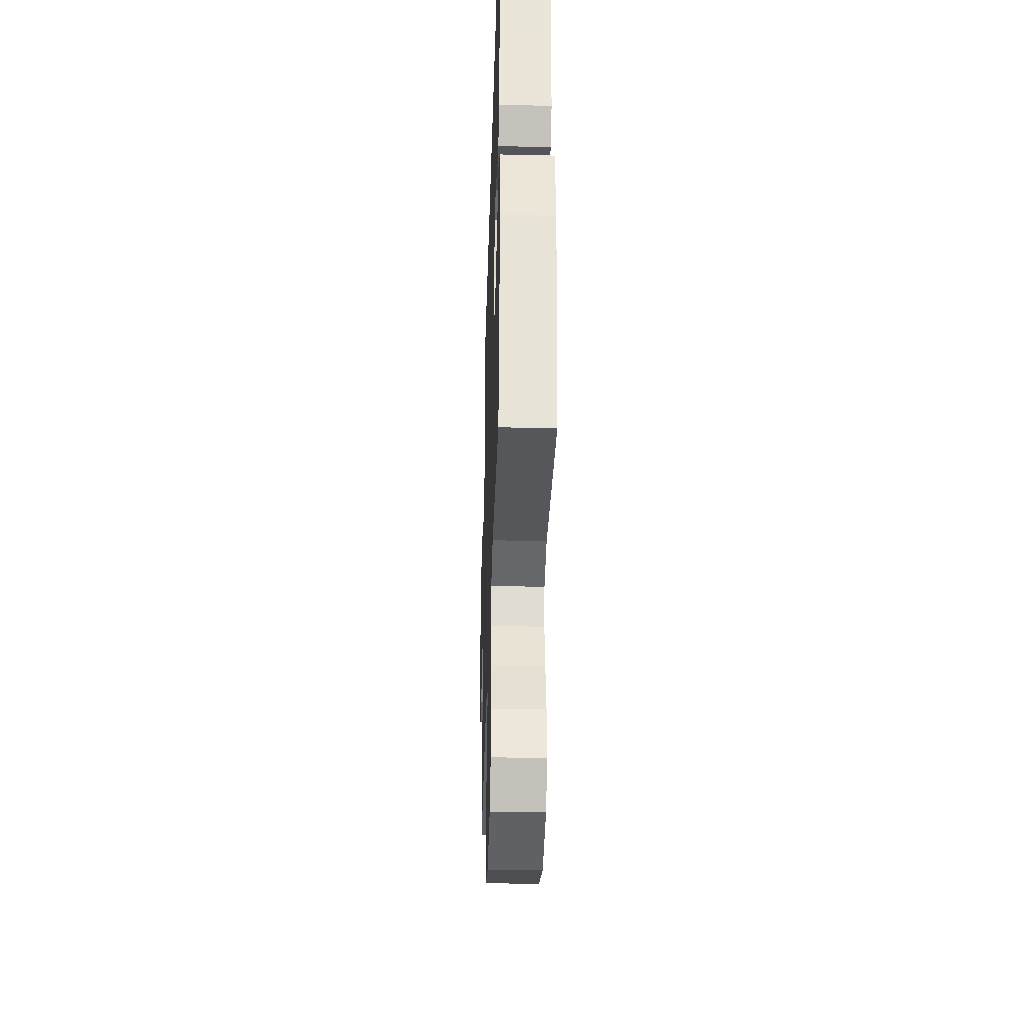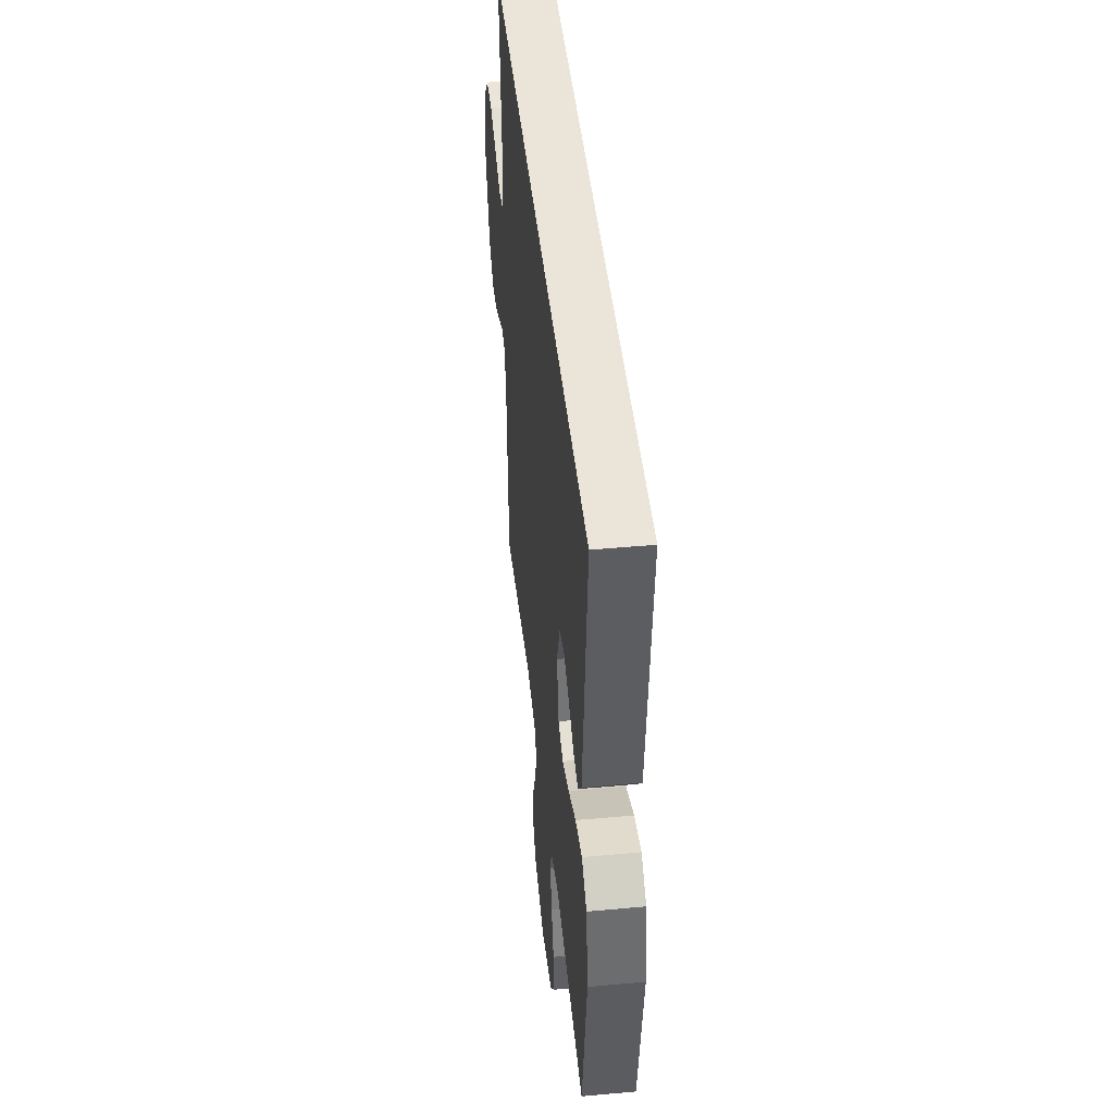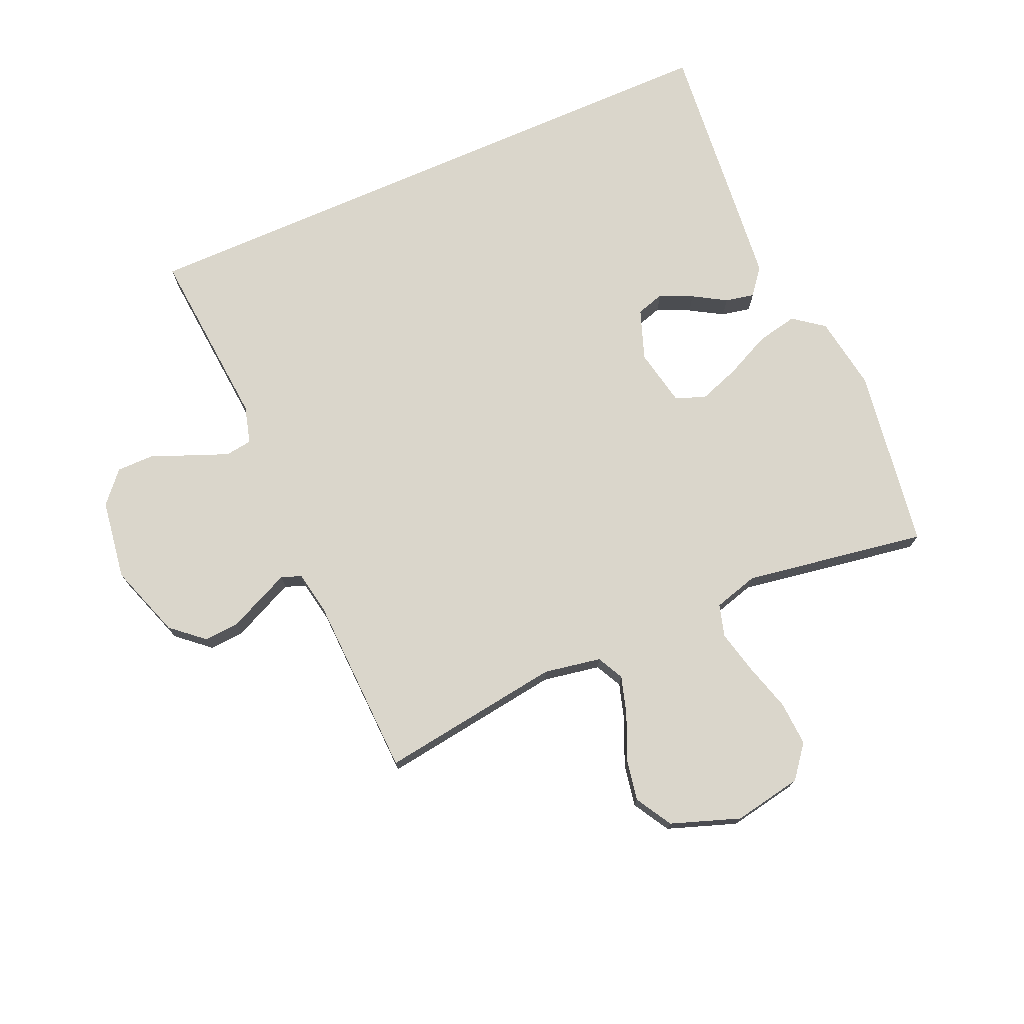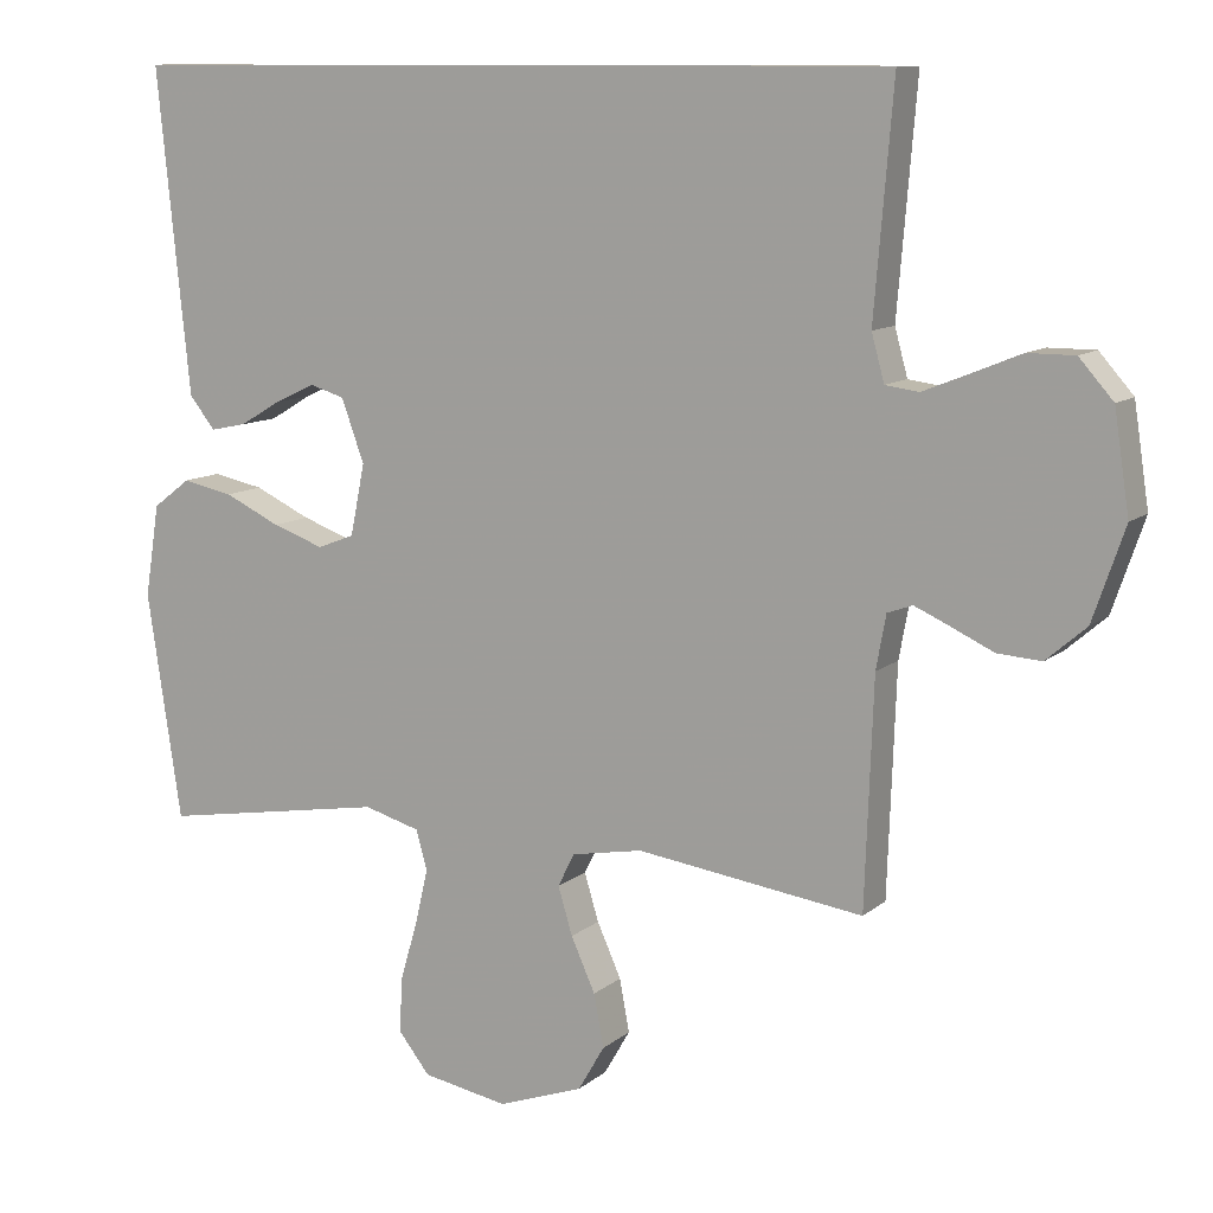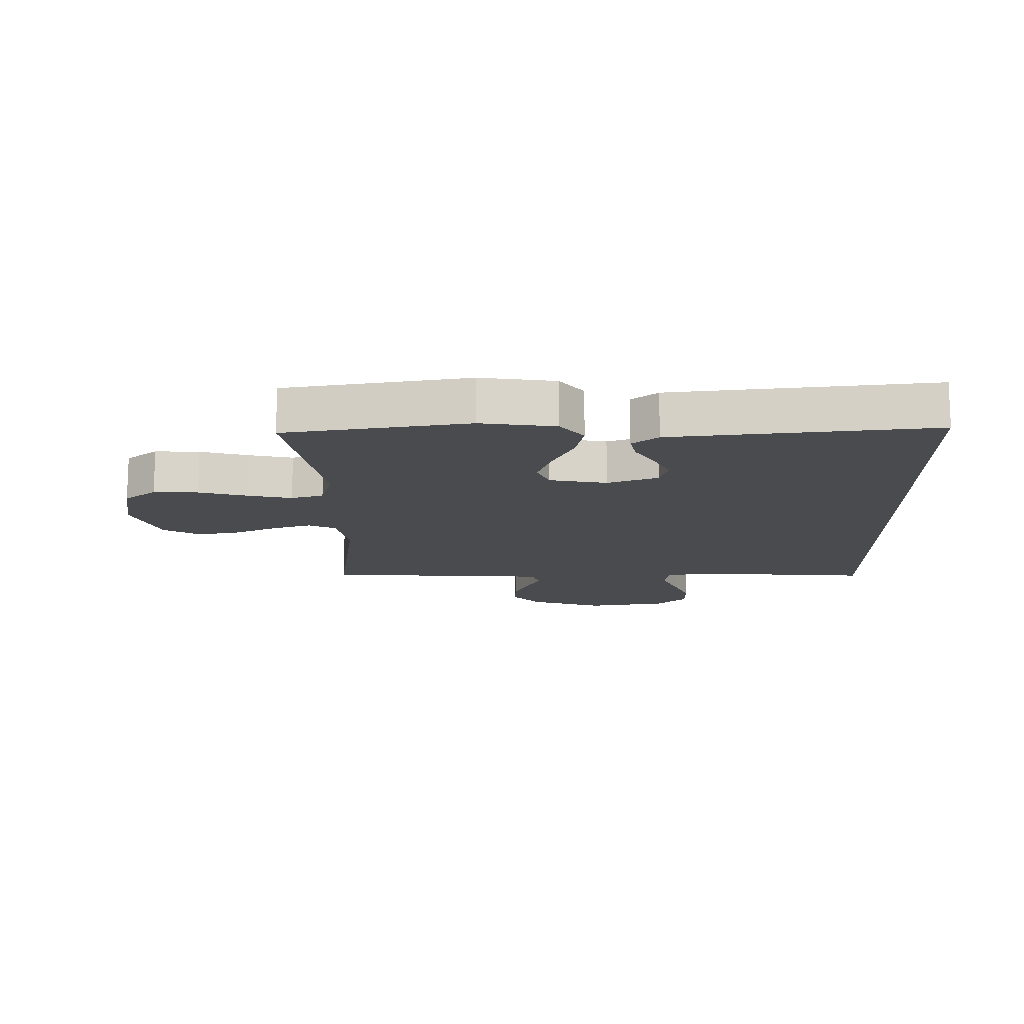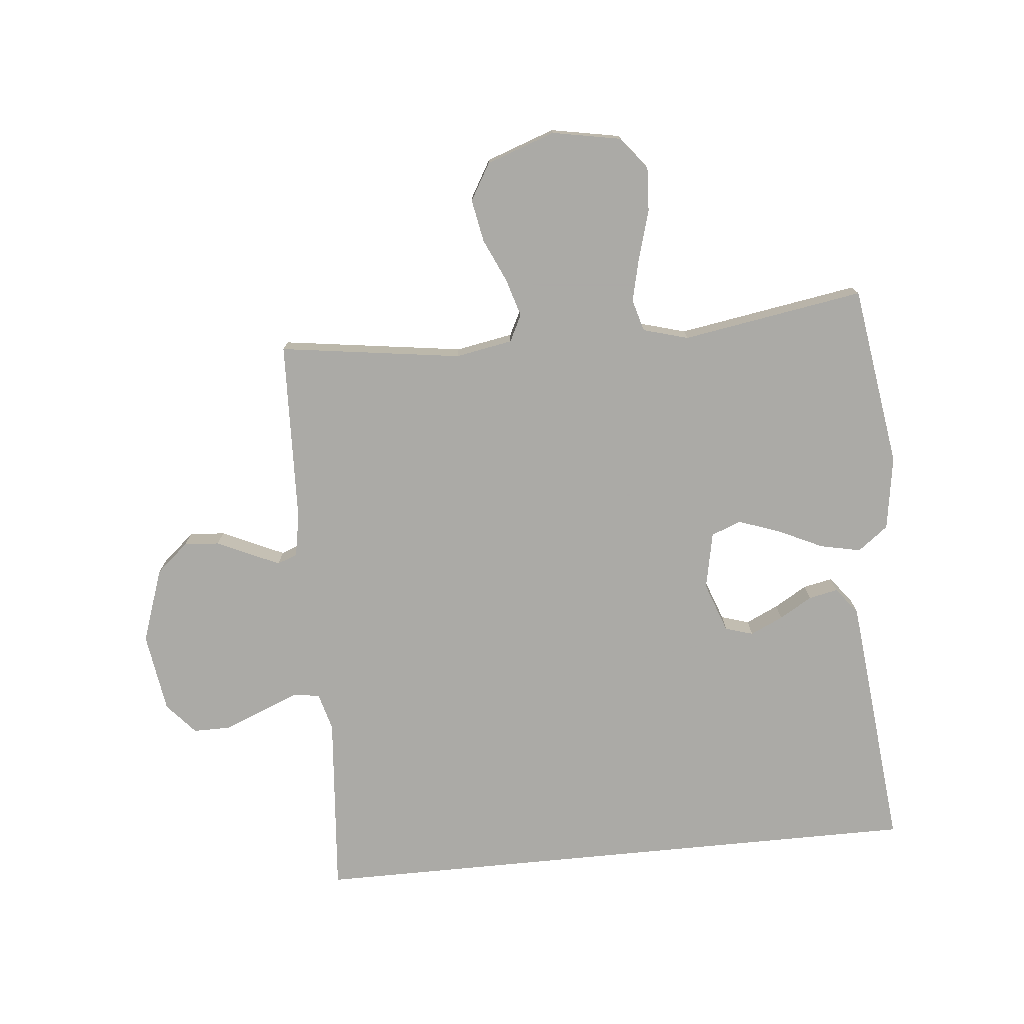
<metadata>
{"format":"obj","ext":"obj","renderer":"f3d","projection":"perspective","resolution":1024,"background":"white","views":[{"elev":-36.1,"azim":-91.7,"up":"+Z"},{"elev":45.4,"azim":-96.0,"up":"+Z"},{"elev":74.1,"azim":156.3,"up":"+Y"},{"elev":10.6,"azim":28.1,"up":"+Z"},{"elev":-14.0,"azim":-88.8,"up":"+Y"},{"elev":-75.7,"azim":-174.4,"up":"+Y"}]}
</metadata>
<code>
v 0.5 0.07 -0.5
v 0.2 0.07 -0.458
v 0.106 0.07 -0.475
v 0.084 0.07 -0.519
v 0.103 0.07 -0.582
v 0.135 0.07 -0.653
v 0.148 0.07 -0.723
v 0.113 0.07 -0.783
v 0 0.07 -0.823
v -0.113 0.07 -0.802
v -0.155 0.07 -0.749
v -0.151 0.07 -0.676
v -0.128 0.07 -0.597
v -0.111 0.07 -0.525
v -0.126 0.07 -0.472
v -0.2 0.07 -0.451
v -0.5 0.07 -0.5
v -0.545 0.07 -0.2
v -0.526 0.07 -0.078
v -0.476 0.07 -0.04
v -0.409 0.07 -0.054
v -0.335 0.07 -0.089
v -0.267 0.07 -0.113
v -0.218 0.07 -0.094
v -0.199 0.07 0
v -0.229 0.07 0.083
v -0.275 0.07 0.097
v -0.329 0.07 0.072
v -0.383 0.07 0.04
v -0.431 0.07 0.03
v -0.465 0.07 0.073
v -0.478 0.07 0.2
v -0.508 0.07 0.5
v 0.524 0.07 0.5
v 0.499 0.07 0.2
v 0.516 0.07 0.138
v 0.56 0.07 0.132
v 0.62 0.07 0.156
v 0.686 0.07 0.183
v 0.748 0.07 0.183
v 0.793 0.07 0.132
v 0.813 0.07 0
v 0.771 0.07 -0.122
v 0.718 0.07 -0.168
v 0.66 0.07 -0.164
v 0.604 0.07 -0.138
v 0.557 0.07 -0.117
v 0.524 0.07 -0.129
v 0.511 0.07 -0.2
v 0.5 0 -0.5
v 0.2 0 -0.458
v 0.106 0 -0.475
v 0.084 0 -0.519
v 0.103 0 -0.582
v 0.135 0 -0.653
v 0.148 0 -0.723
v 0.113 0 -0.783
v 0 0 -0.823
v -0.113 0 -0.802
v -0.155 0 -0.749
v -0.151 0 -0.676
v -0.128 0 -0.597
v -0.111 0 -0.525
v -0.126 0 -0.472
v -0.2 0 -0.451
v -0.5 0 -0.5
v -0.545 0 -0.2
v -0.526 0 -0.078
v -0.476 0 -0.04
v -0.409 0 -0.054
v -0.335 0 -0.089
v -0.267 0 -0.113
v -0.218 0 -0.094
v -0.199 0 0
v -0.229 0 0.083
v -0.275 0 0.097
v -0.329 0 0.072
v -0.383 0 0.04
v -0.431 0 0.03
v -0.465 0 0.073
v -0.478 0 0.2
v -0.508 0 0.5
v 0.524 0 0.5
v 0.499 0 0.2
v 0.516 0 0.138
v 0.56 0 0.132
v 0.62 0 0.156
v 0.686 0 0.183
v 0.748 0 0.183
v 0.793 0 0.132
v 0.813 0 0
v 0.771 0 -0.122
v 0.718 0 -0.168
v 0.66 0 -0.164
v 0.604 0 -0.138
v 0.557 0 -0.117
v 0.524 0 -0.129
v 0.511 0 -0.2
f 44 45 46
f 43 44 46
f 42 43 46
f 41 42 46
f 40 41 46
f 39 40 46
f 38 39 46
f 37 38 46 47
f 36 37 47 48
f 33 34 35
f 32 33 35
f 31 32 35
f 28 29 30 31
f 27 28 31
f 27 31 35
f 35 36 48
f 27 35 48
f 26 27 48
f 20 21 22
f 19 20 22
f 18 19 22
f 17 18 22
f 16 17 22
f 15 16 22 23
f 11 12 13
f 10 11 13
f 9 10 13
f 8 9 13
f 7 8 13
f 6 7 13
f 5 6 13
f 4 5 13 14
f 3 4 14 15
f 49 1 2
f 49 2 3
f 48 49 3
f 26 48 3
f 25 26 3
f 24 25 3 15
f 15 23 24
f 95 94 93
f 95 93 92
f 95 92 91
f 95 91 90
f 95 90 89
f 95 89 88
f 95 88 87
f 96 95 87 86
f 97 96 86 85
f 84 83 82
f 84 82 81
f 84 81 80
f 80 79 78 77
f 80 77 76
f 84 80 76
f 97 85 84
f 97 84 76
f 97 76 75
f 71 70 69
f 71 69 68
f 71 68 67
f 71 67 66
f 71 66 65
f 72 71 65 64
f 62 61 60
f 62 60 59
f 62 59 58
f 62 58 57
f 62 57 56
f 62 56 55
f 62 55 54
f 63 62 54 53
f 64 63 53 52
f 51 50 98
f 52 51 98
f 52 98 97
f 52 97 75
f 52 75 74
f 64 52 74 73
f 73 72 64
f 1 50 51 2
f 2 51 52 3
f 3 52 53 4
f 4 53 54 5
f 5 54 55 6
f 6 55 56 7
f 7 56 57 8
f 8 57 58 9
f 9 58 59 10
f 10 59 60 11
f 11 60 61 12
f 12 61 62 13
f 13 62 63 14
f 14 63 64 15
f 15 64 65 16
f 16 65 66 17
f 17 66 67 18
f 18 67 68 19
f 19 68 69 20
f 20 69 70 21
f 21 70 71 22
f 22 71 72 23
f 23 72 73 24
f 24 73 74 25
f 25 74 75 26
f 26 75 76 27
f 27 76 77 28
f 28 77 78 29
f 29 78 79 30
f 30 79 80 31
f 31 80 81 32
f 32 81 82 33
f 33 82 83 34
f 34 83 84 35
f 35 84 85 36
f 36 85 86 37
f 37 86 87 38
f 38 87 88 39
f 39 88 89 40
f 40 89 90 41
f 41 90 91 42
f 42 91 92 43
f 43 92 93 44
f 44 93 94 45
f 45 94 95 46
f 46 95 96 47
f 47 96 97 48
f 48 97 98 49
f 49 98 50 1

</code>
